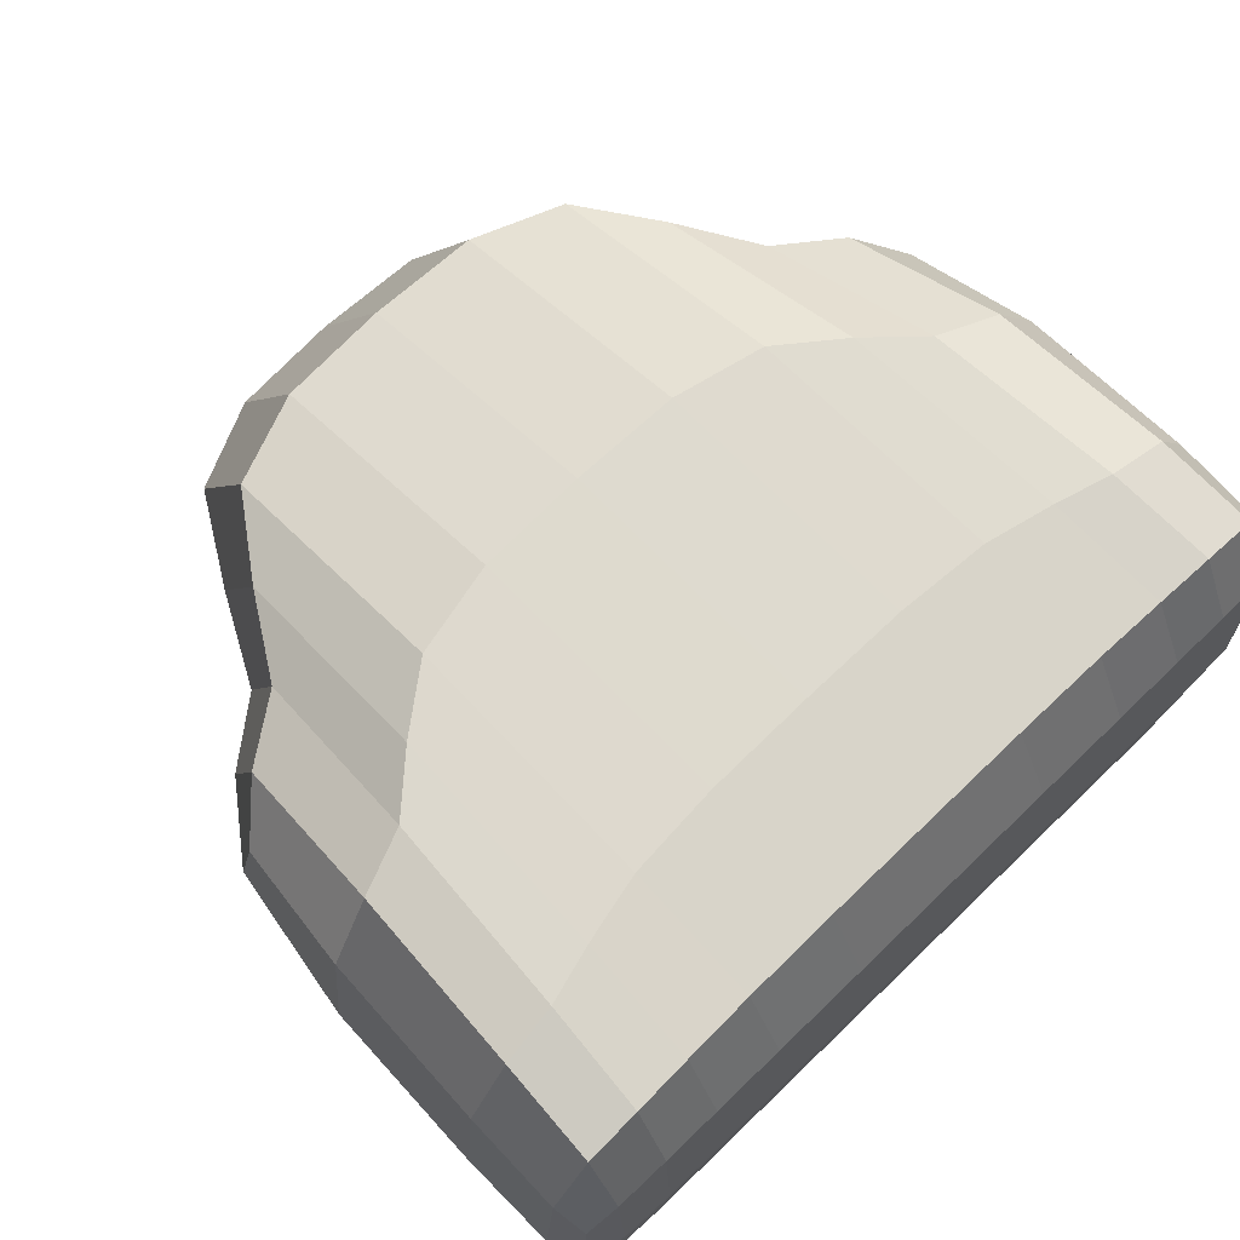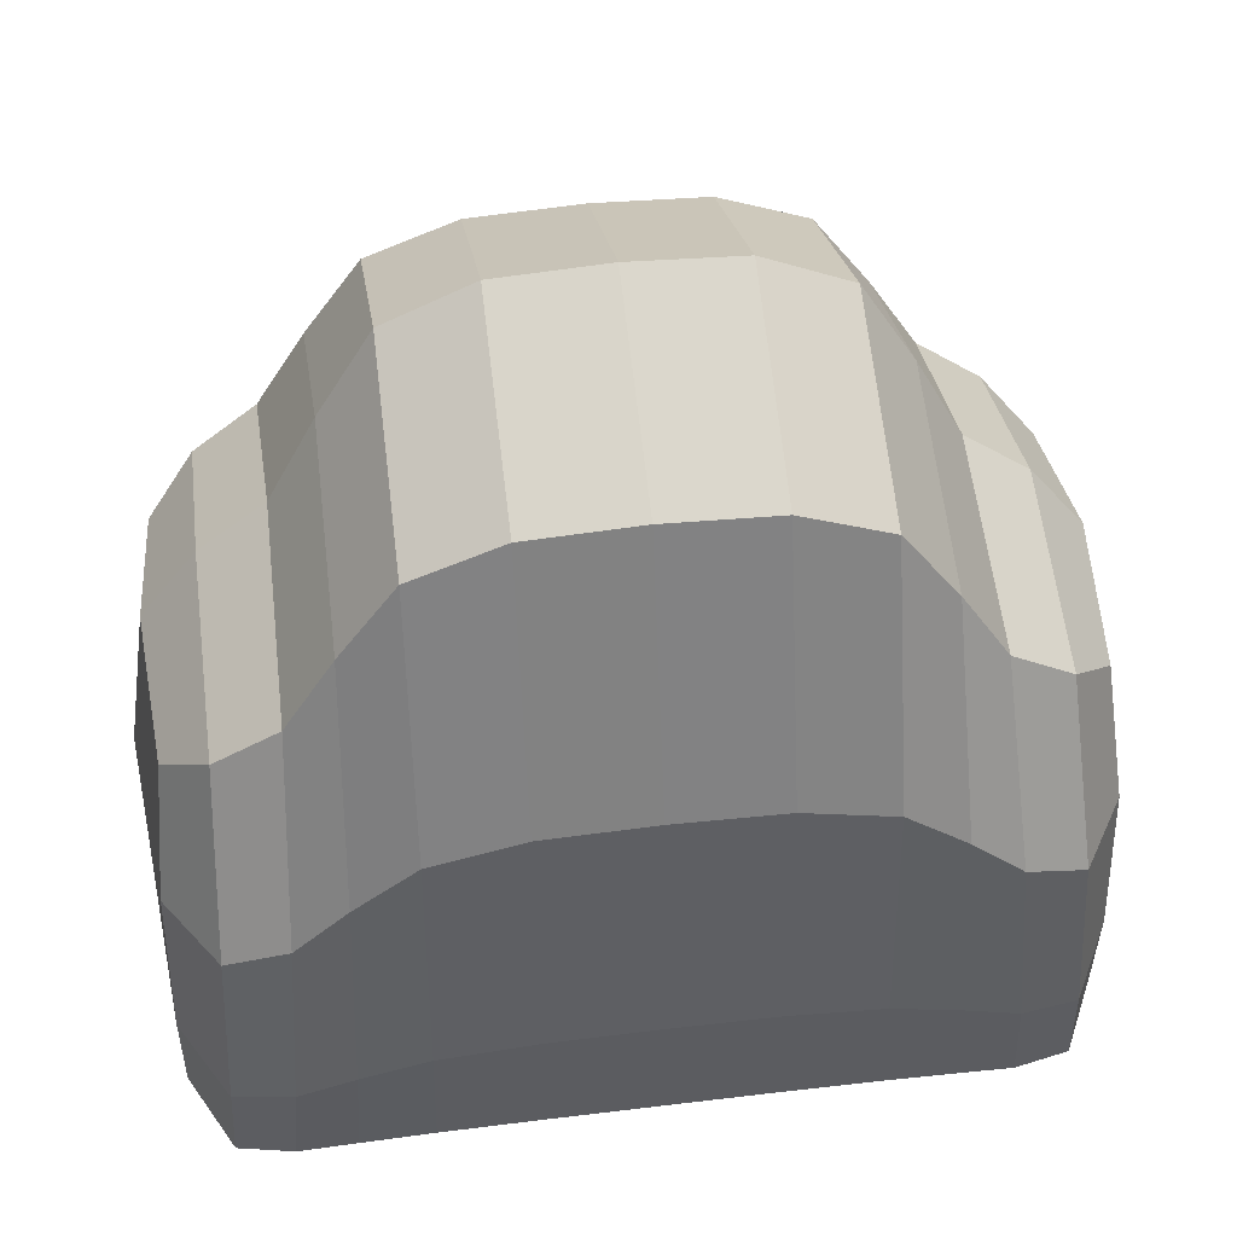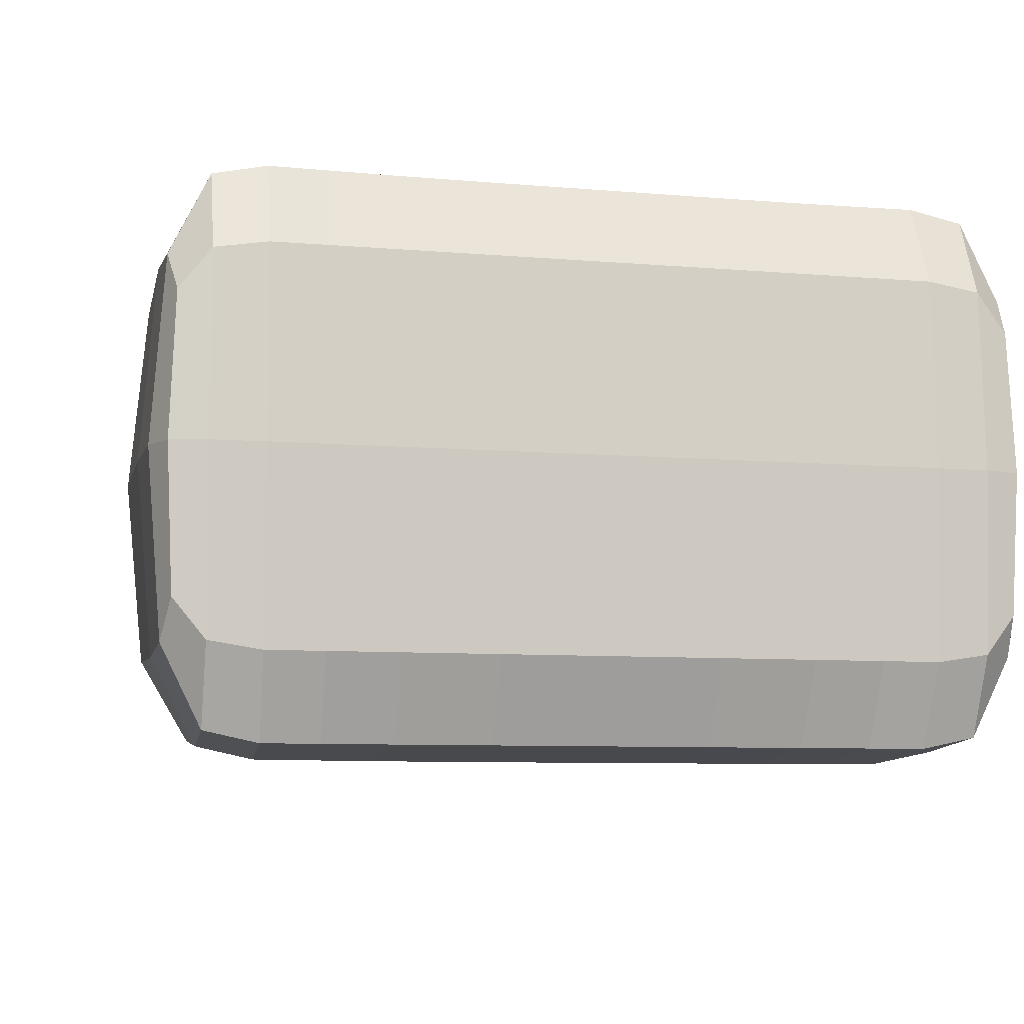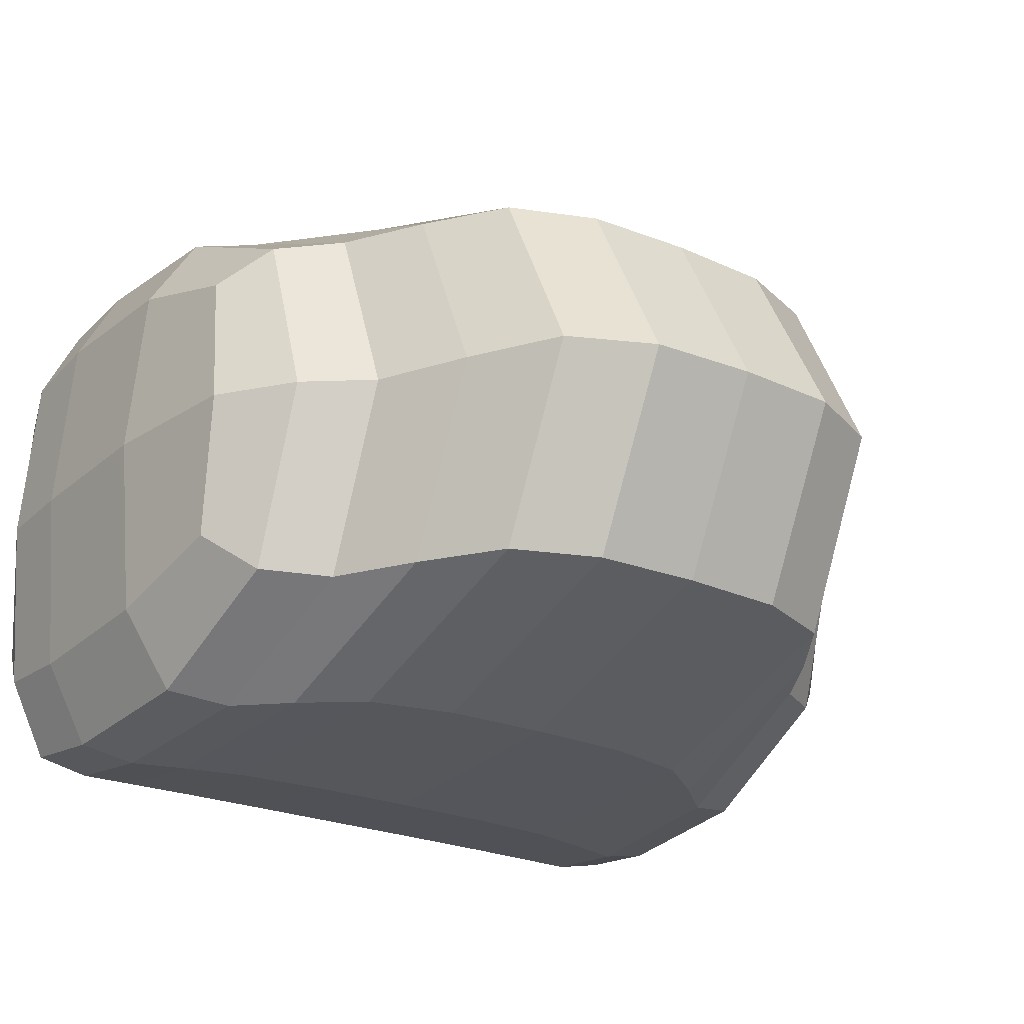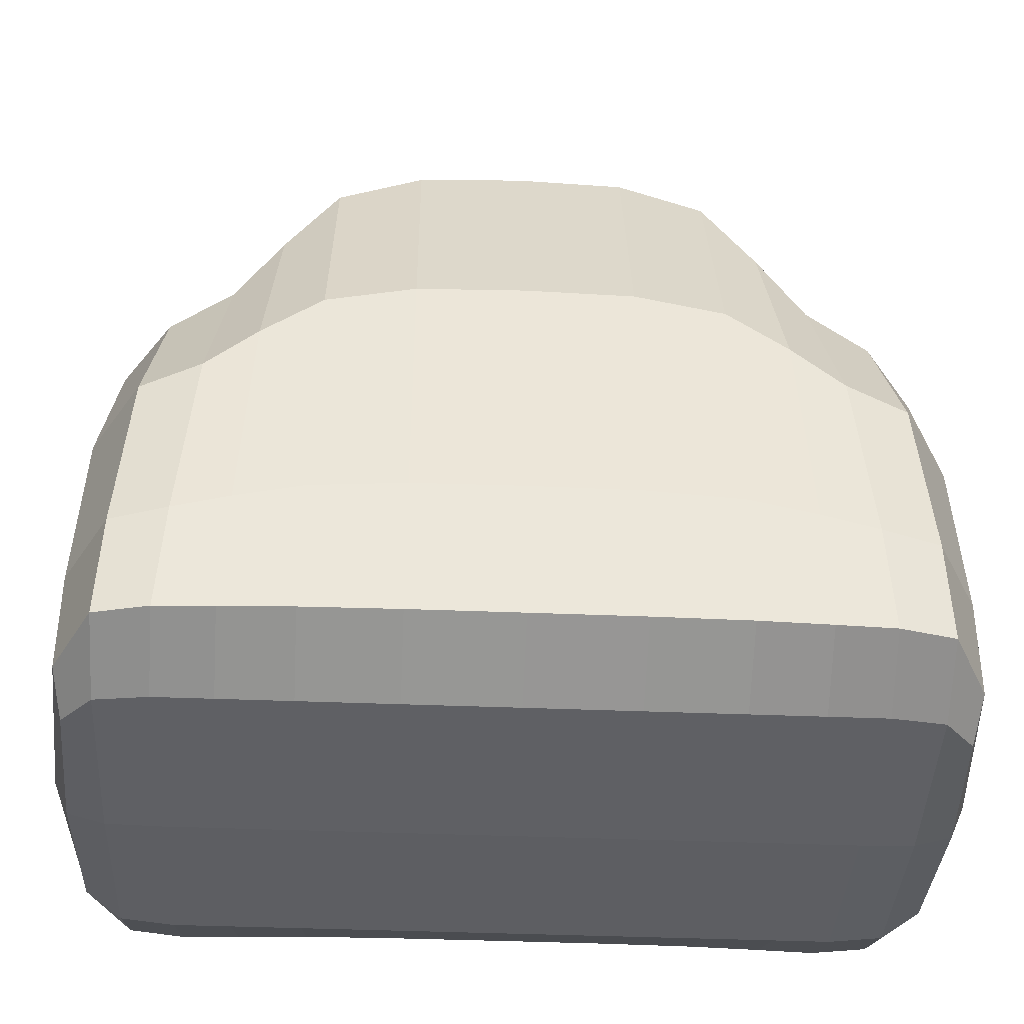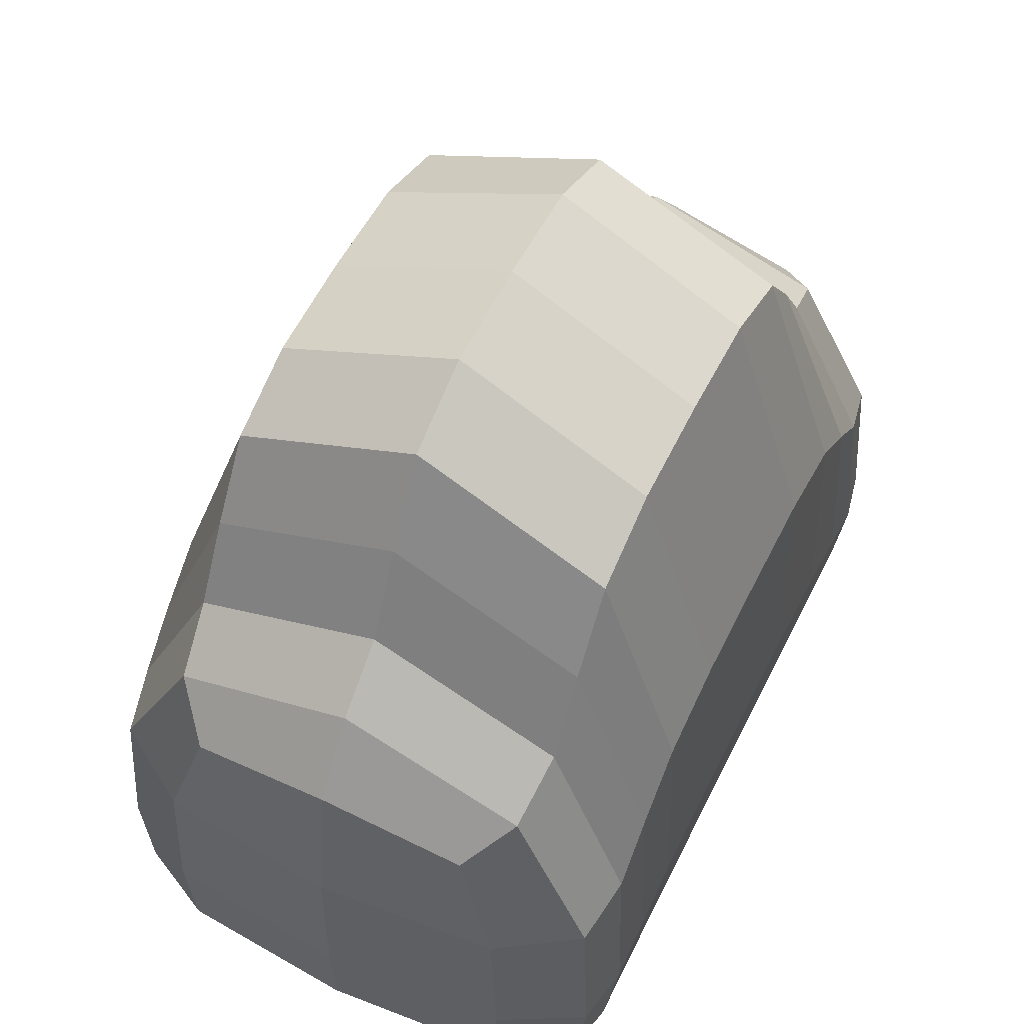
<metadata>
{"format":"obj","ext":"obj","renderer":"f3d","projection":"perspective","resolution":1024,"background":"white","views":[{"elev":72.3,"azim":-43.8,"up":"+Z"},{"elev":47.6,"azim":172.2,"up":"+Y"},{"elev":-7.8,"azim":-13.9,"up":"+Z"},{"elev":-24.4,"azim":145.2,"up":"+Z"},{"elev":-41.3,"azim":-2.8,"up":"+Y"},{"elev":57.3,"azim":116.3,"up":"+Y"}]}
</metadata>
<code>
o Cube
v 1.407 0.57 -0.5
v 1.454 -0.9328 -0.5
v 1.407 0.57 0.5
v 1.454 -0.9328 0.5
v -1.407 0.57 -0.5
v -1.454 -0.9328 -0.5
v -1.407 0.57 0.5
v -1.454 -0.9328 0.5
v 0 -0.9552 -0.6667
v -0 1.536 0.6667
v 0 -0.9552 0.6667
v 0 1.536 -0.6667
v 0.7106 -0.9552 0.6667
v 0.6795 1.401 -0.6667
v 0.7106 -0.9552 -0.6667
v 0.6795 1.401 0.6667
v -0.7106 -0.9552 -0.6667
v -0.6795 1.401 0.6667
v -0.7106 -0.9552 0.6667
v -0.6795 1.401 -0.6667
v -1.161 -0.9554 -0.6667
v -1.037 0.8564 0.6667
v -1.161 -0.9554 0.6667
v -1.037 0.8564 -0.6667
v 1.161 -0.9554 0.6667
v 1.037 0.8564 -0.6667
v 1.161 -0.9554 -0.6667
v 1.037 0.8564 0.6667
v 1.478 -0.4872 -0.6667
v -1.478 -0.4872 0.6667
v 1.478 -0.4872 0.6667
v -1.478 -0.4872 -0.6667
v -0 -0.3224 -1
v 0 -0.3224 1
v 0.7019 -0.3497 1
v 0.7019 -0.3497 -1
v -0.7019 -0.3497 -1
v -0.7019 -0.3497 1
v -1.126 -0.4591 -1
v -1.126 -0.4591 1
v 1.126 -0.4591 1
v 1.126 -0.4591 -1
v -1.476 -0.9475 0
v -1.344 -0.9515 -0.6381
v 1.479 -0.8267 -0.6381
v -1.458 0.1113 0.6381
v 1.479 -0.8267 0.6381
v -1.479 -0.8267 -0.6381
v -1.252 0.7094 0.6381
v 1.435 0.6645 0
v 1.344 -0.9515 0.6381
v -1.435 0.6645 -0
v 1.252 0.7094 -0.6381
v 1.476 -0.9475 0
v 0.3799 -0.9552 -0.6667
v 0.376 1.519 0.6667
v -0.3799 -0.9552 0.6667
v -0.376 1.519 -0.6667
v -0 -0.8089 -0.9583
v 0 -0.9888 0
v 0 -0.8089 0.9583
v -0 1.877 0
v 0.3799 -0.9552 0.6667
v 0.376 1.519 -0.6667
v 0.9597 -0.9553 -0.6667
v 0.8703 1.129 0.6667
v 0.6755 1.721 0
v 0.7083 -0.8124 0.9583
v 0.7083 -0.8124 -0.9583
v 0.7113 -0.9888 0
v -0.3799 -0.9552 -0.6667
v -0.376 1.519 0.6667
v -0.9597 -0.9553 0.6667
v -0.8703 1.129 -0.6667
v -0.7113 -0.9888 0
v -0.7083 -0.8124 -0.9583
v -0.7083 -0.8124 0.9583
v -0.6755 1.721 0
v -0.9597 -0.9553 -0.6667
v -0.8703 1.129 0.6667
v -1.344 -0.9515 0.6381
v -1.252 0.7094 -0.6381
v -1.152 -0.8264 -0.9583
v -1.163 -0.9888 0
v -1.152 -0.8264 0.9583
v -1.02 1.095 0
v 0.9597 -0.9553 0.6667
v 0.8703 1.129 -0.6667
v 1.344 -0.9515 -0.6381
v 1.252 0.7094 0.6381
v 1.152 -0.8264 0.9583
v 1.02 1.095 0
v 1.152 -0.8264 -0.9583
v 1.163 -0.9888 0
v 1.458 0.1113 -0.6381
v -1.479 -0.8267 0.6381
v 1.458 0.1113 0.6381
v -1.458 0.1113 -0.6381
v 0 0.6238 -0.9583
v -0 0.6238 0.9583
v 0.6904 0.5423 0.9583
v 0.6904 0.5423 -0.9583
v -0.6904 0.5423 -0.9583
v -0.6904 0.5423 0.9583
v -1.08 0.2154 -0.9583
v -1.08 0.2154 0.9583
v 1.08 0.2154 0.9583
v 1.08 0.2154 -0.9583
v 0.9347 -0.4044 -1
v 1.323 -0.4834 0.9583
v -0.9347 -0.4044 1
v -1.323 -0.4834 -0.9583
v -0.3788 -0.3258 1
v -0.9347 -0.4044 -1
v 0.3788 -0.3258 -1
v 0.9347 -0.4044 1
v 0.3788 -0.3258 1
v -0.3788 -0.3258 -1
v 1.323 -0.4834 -0.9583
v 1.534 -0.4874 0
v -1.534 -0.4874 0
v -1.323 -0.4834 0.9583
v -1.244 0.9205 0
v -1.288 0.1374 0.9182
v -1.519 0.12 0
v 1.347 -0.9836 0
v 1.519 0.12 0
v 1.288 0.1374 -0.9182
v -0.3774 0.6136 -0.9583
v -0.38 -0.9888 0
v 0.3774 0.6136 0.9583
v 0.3755 1.857 0
v 0.8587 1.408 0
v 0.9016 0.3792 0.9583
v 0.3774 0.6136 -0.9583
v 0.38 -0.9888 0
v -0.9615 -0.9888 0
v -0.9016 0.3792 -0.9583
v -0.3774 0.6136 0.9583
v -0.3755 1.857 0
v -1.288 0.1374 -0.9182
v -1.347 -0.9836 -0
v -0.9016 0.3792 0.9583
v -0.8587 1.408 0
v 1.288 0.1374 0.9182
v 1.244 0.9205 -0
v 0.9016 0.3792 -0.9583
v 0.9615 -0.9888 0
v 0.953 -0.8194 -0.9583
v 1.34 -0.8286 0.9182
v -0.953 -0.8194 0.9583
v -1.34 -0.8286 -0.9182
v -0.3796 -0.8093 0.9583
v -0.953 -0.8194 -0.9583
v 0.3796 -0.8093 -0.9583
v 0.953 -0.8194 0.9583
v 0.3796 -0.8093 0.9583
v -0.3796 -0.8093 -0.9583
v 1.34 -0.8286 -0.9182
v 1.528 -0.8281 -0
v -1.528 -0.8281 0
v -1.34 -0.8286 0.9182
f 24 82 123 86
f 82 5 52 123
f 123 52 7 49
f 86 123 49 22
f 40 106 124 122
f 106 22 49 124
f 124 49 7 46
f 122 124 46 30
f 30 46 125 121
f 46 7 52 125
f 125 52 5 98
f 121 125 98 32
f 27 89 126 94
f 89 2 54 126
f 126 54 4 51
f 94 126 51 25
f 29 95 127 120
f 95 1 50 127
f 127 50 3 97
f 120 127 97 31
f 42 108 128 119
f 108 26 53 128
f 128 53 1 95
f 119 128 95 29
f 37 103 129 118
f 103 20 58 129
f 129 58 12 99
f 118 129 99 33
f 17 71 130 75
f 71 9 60 130
f 130 60 11 57
f 75 130 57 19
f 35 101 131 117
f 101 16 56 131
f 131 56 10 100
f 117 131 100 34
f 14 64 132 67
f 64 12 62 132
f 132 62 10 56
f 67 132 56 16
f 26 88 133 92
f 88 14 67 133
f 133 67 16 66
f 92 133 66 28
f 41 107 134 116
f 107 28 66 134
f 134 66 16 101
f 116 134 101 35
f 33 99 135 115
f 99 12 64 135
f 135 64 14 102
f 115 135 102 36
f 9 55 136 60
f 55 15 70 136
f 136 70 13 63
f 60 136 63 11
f 21 79 137 84
f 79 17 75 137
f 137 75 19 73
f 84 137 73 23
f 39 105 138 114
f 105 24 74 138
f 138 74 20 103
f 114 138 103 37
f 34 100 139 113
f 100 10 72 139
f 139 72 18 104
f 113 139 104 38
f 12 58 140 62
f 58 20 78 140
f 140 78 18 72
f 62 140 72 10
f 32 98 141 112
f 98 5 82 141
f 141 82 24 105
f 112 141 105 39
f 6 44 142 43
f 44 21 84 142
f 142 84 23 81
f 43 142 81 8
f 38 104 143 111
f 104 18 80 143
f 143 80 22 106
f 111 143 106 40
f 20 74 144 78
f 74 24 86 144
f 144 86 22 80
f 78 144 80 18
f 31 97 145 110
f 97 3 90 145
f 145 90 28 107
f 110 145 107 41
f 1 53 146 50
f 53 26 92 146
f 146 92 28 90
f 50 146 90 3
f 36 102 147 109
f 102 14 88 147
f 147 88 26 108
f 109 147 108 42
f 15 65 148 70
f 65 27 94 148
f 148 94 25 87
f 70 148 87 13
f 15 69 149 65
f 69 36 109 149
f 149 109 42 93
f 65 149 93 27
f 4 47 150 51
f 47 31 110 150
f 150 110 41 91
f 51 150 91 25
f 19 77 151 73
f 77 38 111 151
f 151 111 40 85
f 73 151 85 23
f 6 48 152 44
f 48 32 112 152
f 152 112 39 83
f 44 152 83 21
f 11 61 153 57
f 61 34 113 153
f 153 113 38 77
f 57 153 77 19
f 21 83 154 79
f 83 39 114 154
f 154 114 37 76
f 79 154 76 17
f 9 59 155 55
f 59 33 115 155
f 155 115 36 69
f 55 155 69 15
f 25 91 156 87
f 91 41 116 156
f 156 116 35 68
f 87 156 68 13
f 13 68 157 63
f 68 35 117 157
f 157 117 34 61
f 63 157 61 11
f 17 76 158 71
f 76 37 118 158
f 158 118 33 59
f 71 158 59 9
f 27 93 159 89
f 93 42 119 159
f 159 119 29 45
f 89 159 45 2
f 2 45 160 54
f 45 29 120 160
f 160 120 31 47
f 54 160 47 4
f 8 96 161 43
f 96 30 121 161
f 161 121 32 48
f 43 161 48 6
f 23 85 162 81
f 85 40 122 162
f 162 122 30 96
f 81 162 96 8

</code>
